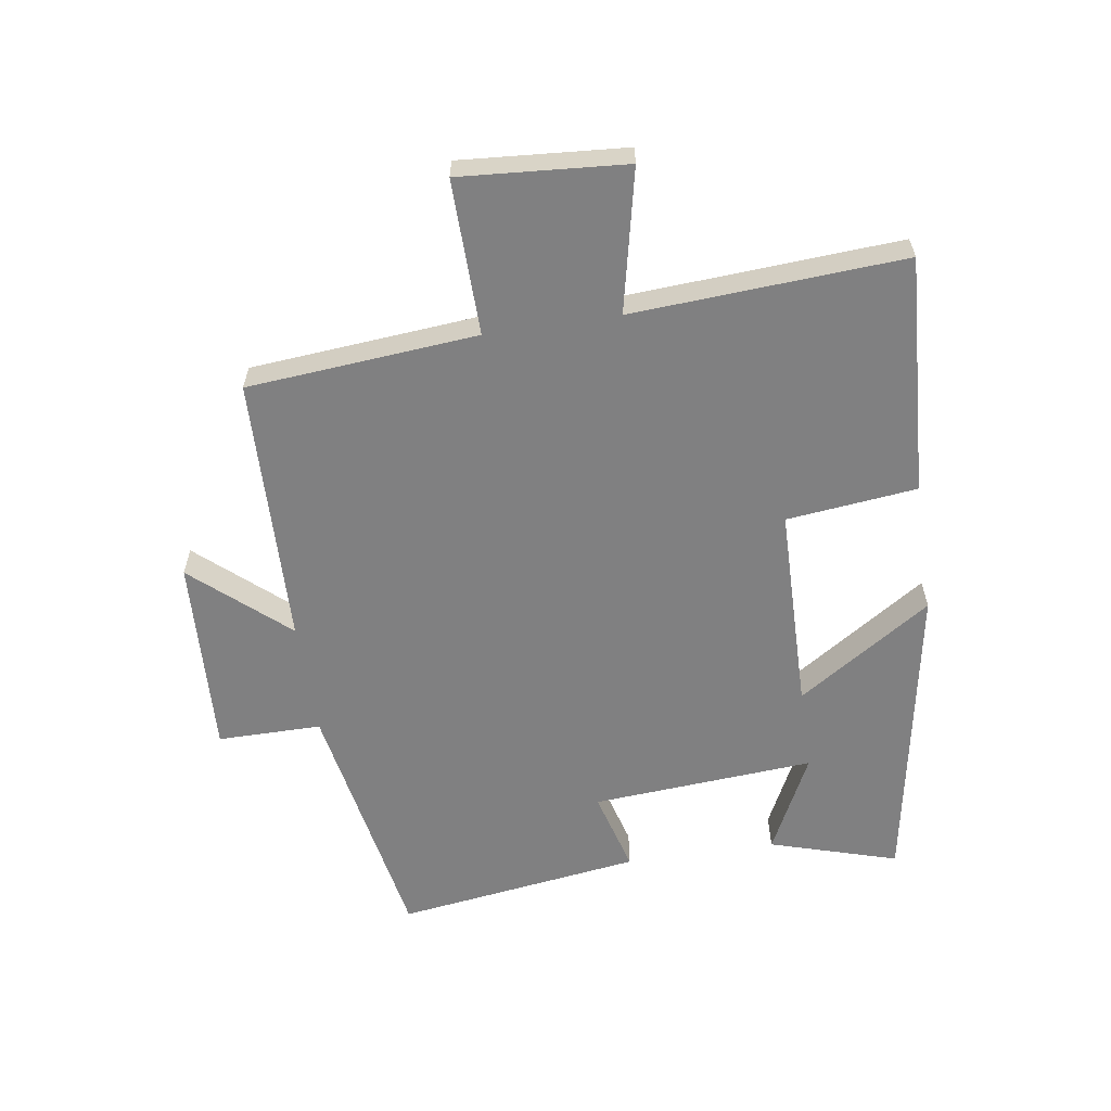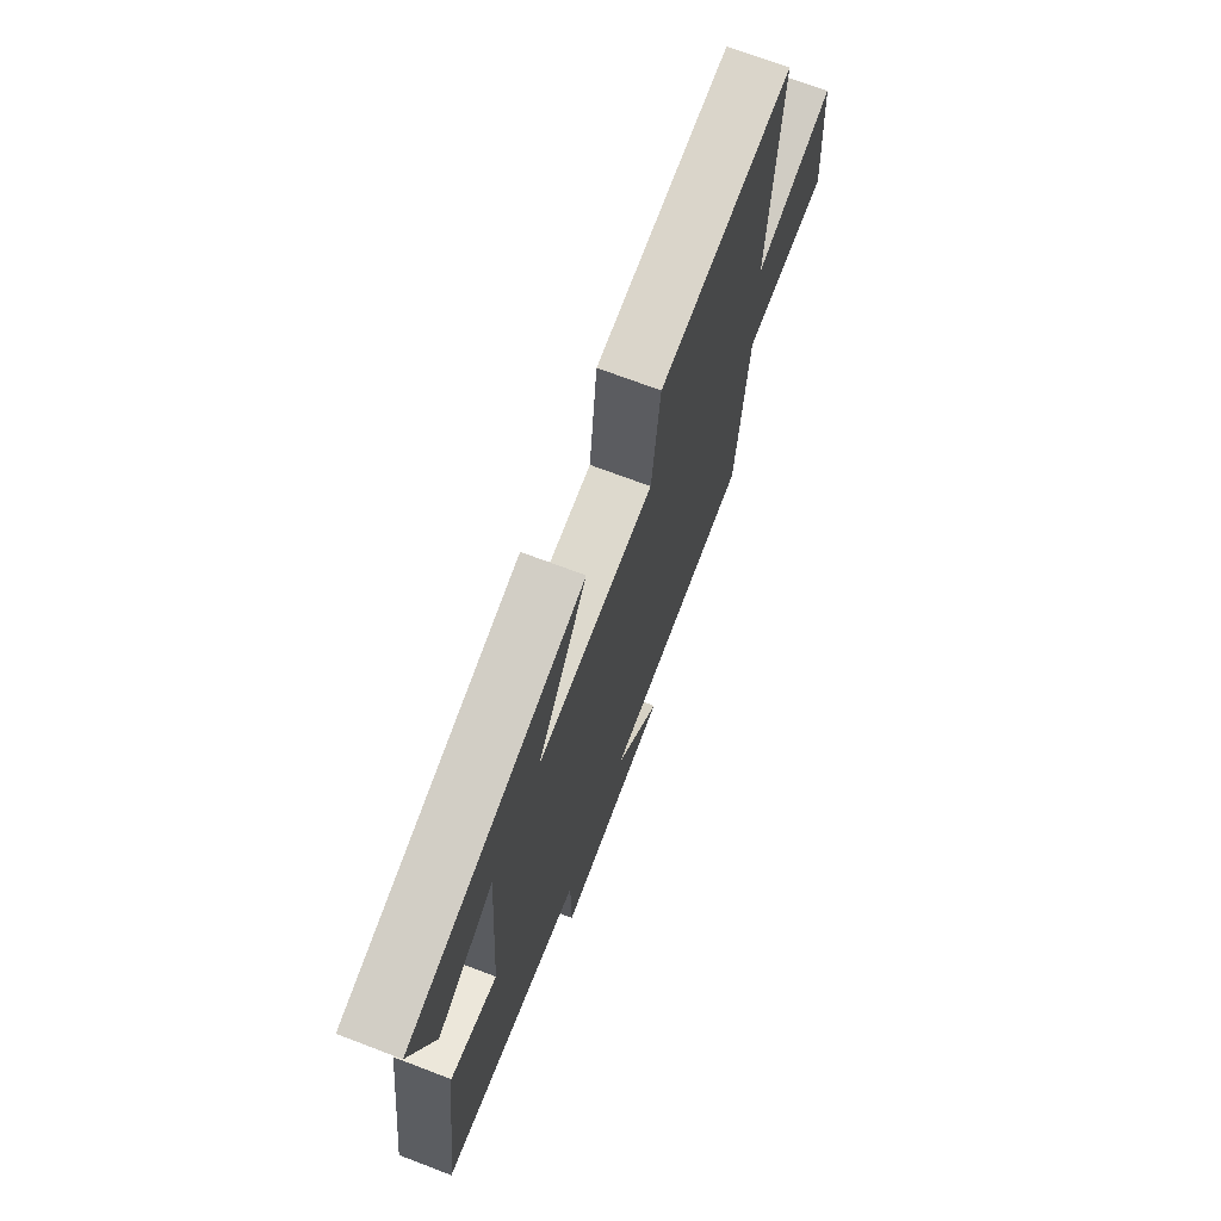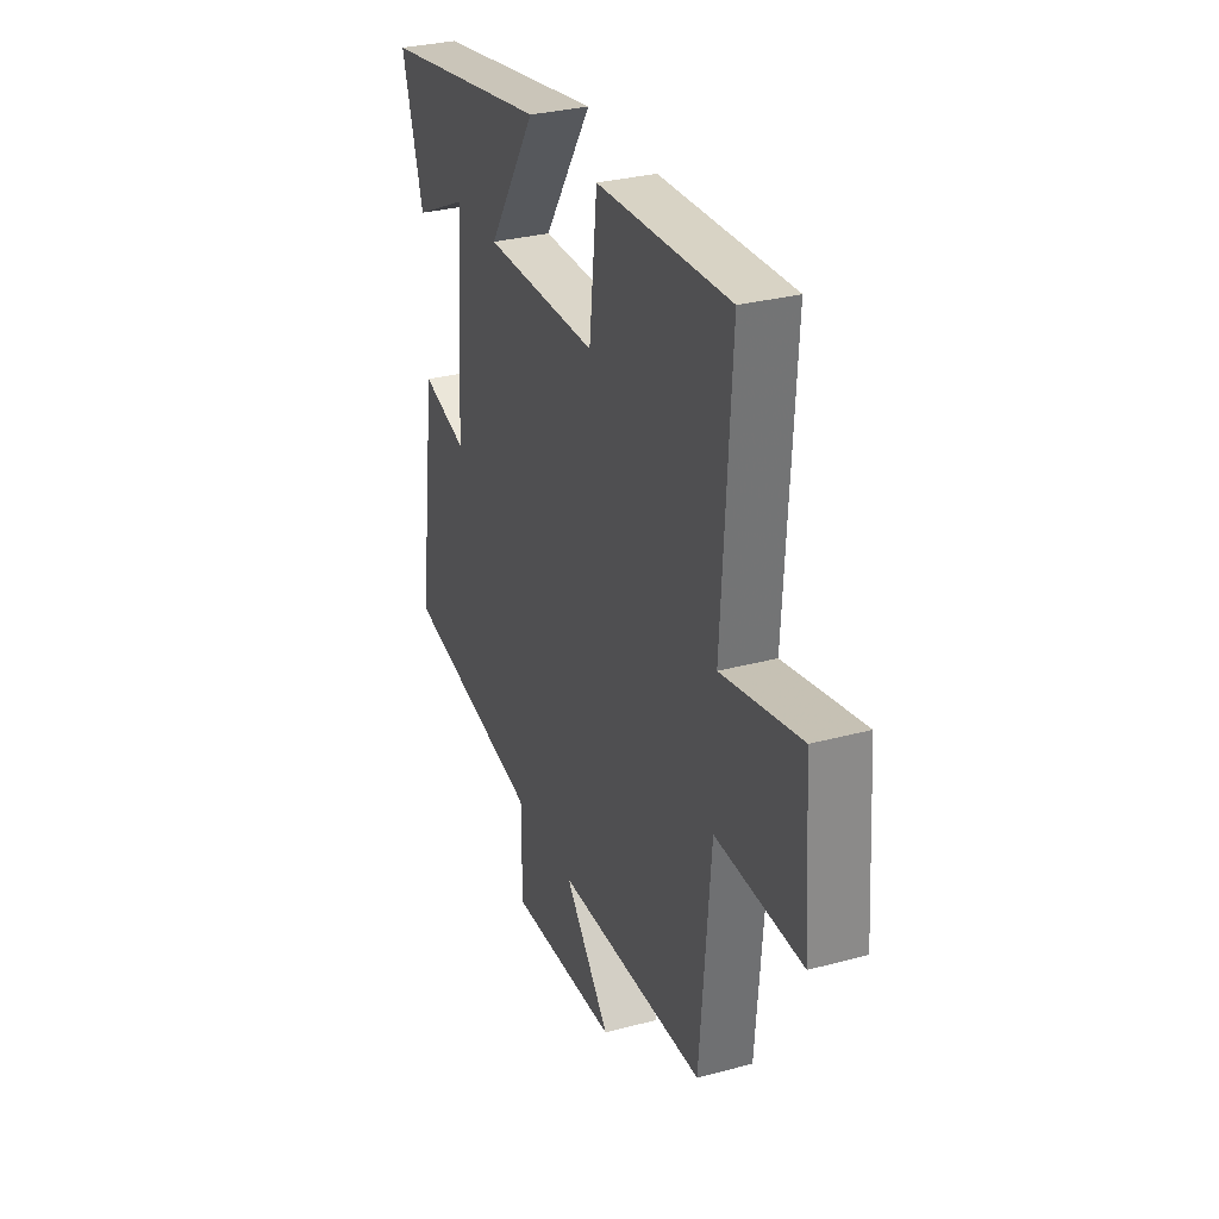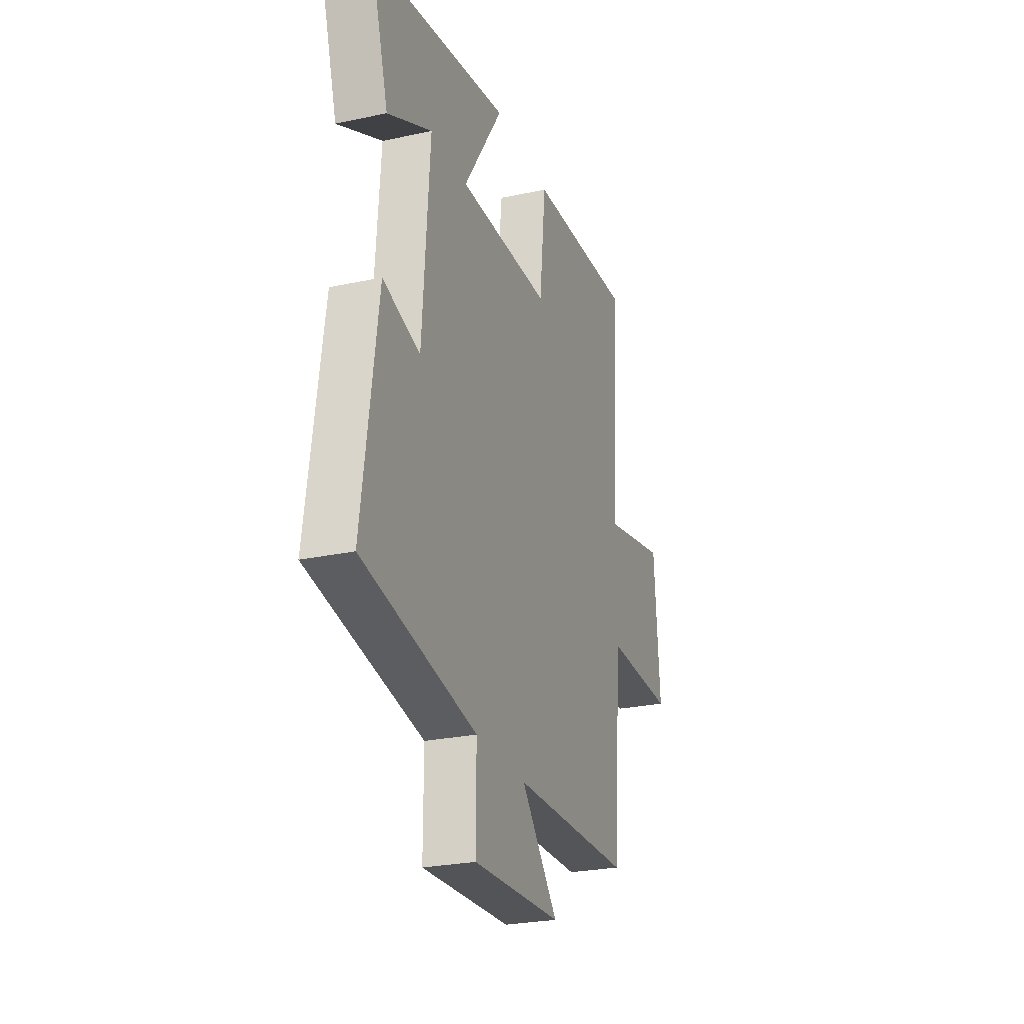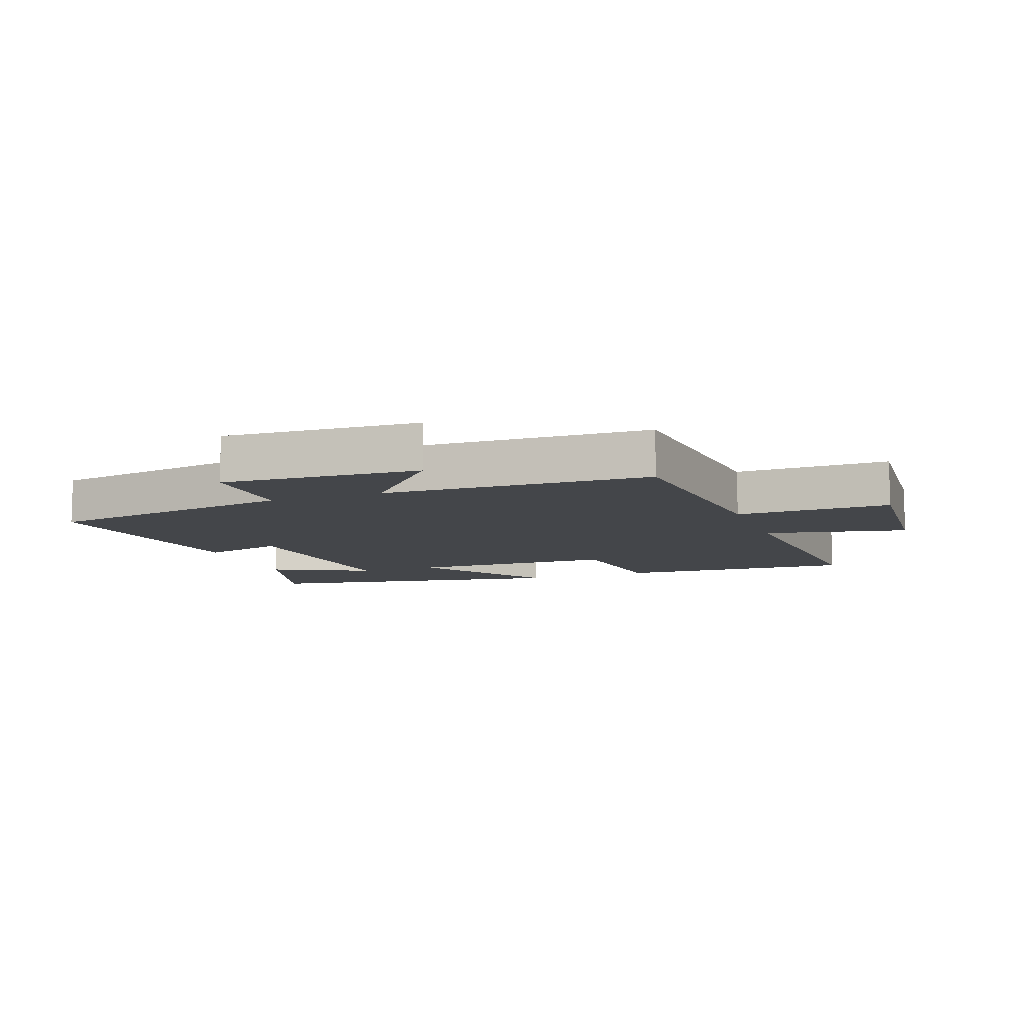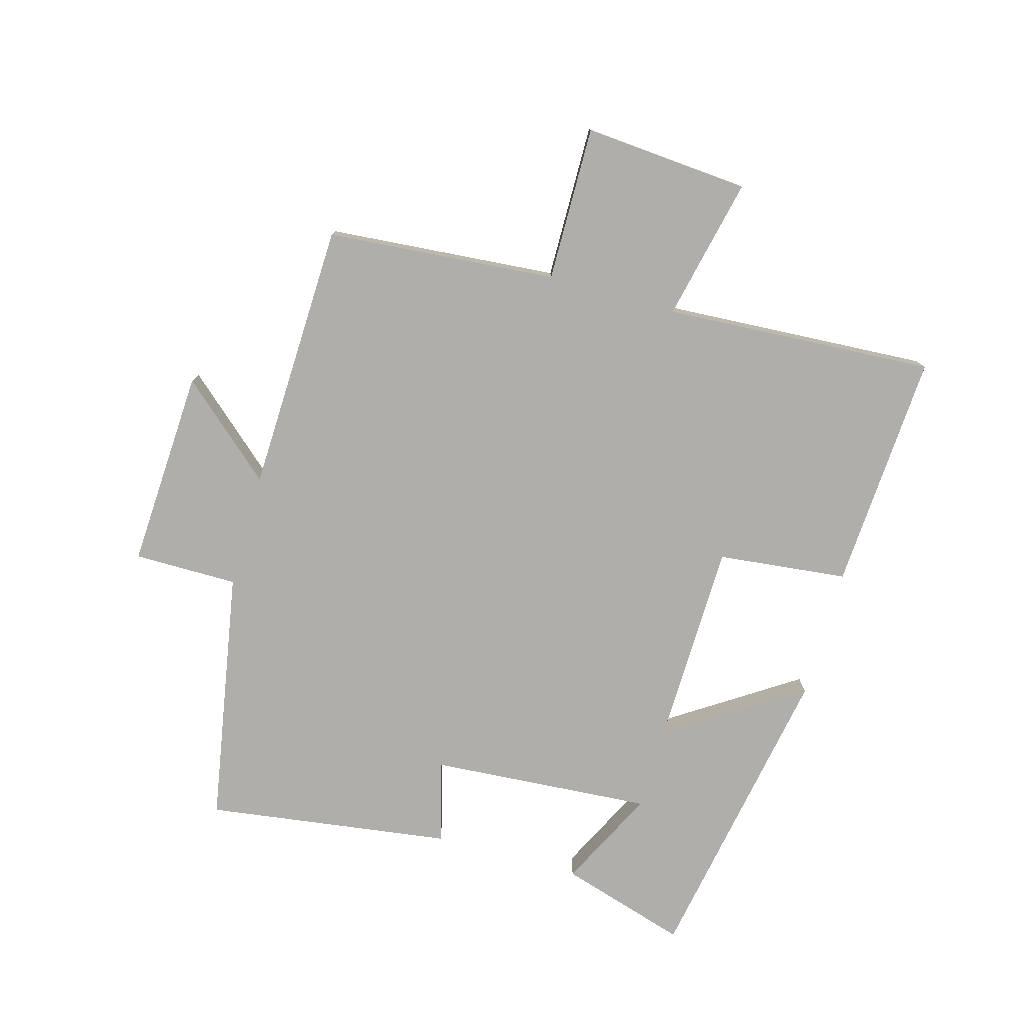
<metadata>
{"format":"obj","ext":"obj","renderer":"f3d","projection":"perspective","resolution":1024,"background":"white","views":[{"elev":-60.1,"azim":-81.3,"up":"+Y"},{"elev":70.9,"azim":110.8,"up":"+Z"},{"elev":31.1,"azim":-110.9,"up":"+Z"},{"elev":-26.1,"azim":108.8,"up":"+Z"},{"elev":-9.5,"azim":-159.7,"up":"+Y"},{"elev":-77.8,"azim":-105.8,"up":"+Y"}]}
</metadata>
<code>
v -0.469 0.07 -0.487
v -0.5 0.07 -0.12
v -0.747 0.07 -0.124
v -0.727 0.07 0.14
v -0.5 0.07 0.09
v -0.526 0.07 0.522
v -0.145 0.07 0.5
v -0.122 0.07 0.292
v 0.208 0.07 0.286
v 0.067 0.07 0.5
v 0.562 0.07 0.411
v 0.5 0.07 0.207
v 0.342 0.07 0.285
v 0.368 0.07 -0.071
v 0.5 0.07 -0.035
v 0.555 0.07 -0.427
v 0.148 0.07 -0.5
v 0.148 0.07 -0.666
v -0.17 0.07 -0.65
v -0.038 0.07 -0.5
v -0.469 0 -0.487
v -0.5 0 -0.12
v -0.747 0 -0.124
v -0.727 0 0.14
v -0.5 0 0.09
v -0.526 0 0.522
v -0.145 0 0.5
v -0.122 0 0.292
v 0.208 0 0.286
v 0.067 0 0.5
v 0.562 0 0.411
v 0.5 0 0.207
v 0.342 0 0.285
v 0.368 0 -0.071
v 0.5 0 -0.035
v 0.555 0 -0.427
v 0.148 0 -0.5
v 0.148 0 -0.666
v -0.17 0 -0.65
v -0.038 0 -0.5
f 17 18 19 20
f 17 20 1 2
f 14 15 16 17
f 13 14 17 2
f 10 11 12 13
f 9 10 13
f 9 13 2 3
f 8 9 3
f 5 6 7 8
f 5 8 3
f 3 4 5
f 40 39 38 37
f 22 21 40 37
f 37 36 35 34
f 22 37 34 33
f 33 32 31 30
f 33 30 29
f 23 22 33 29
f 23 29 28
f 28 27 26 25
f 23 28 25
f 25 24 23
f 1 21 22 2
f 2 22 23 3
f 3 23 24 4
f 4 24 25 5
f 5 25 26 6
f 6 26 27 7
f 7 27 28 8
f 8 28 29 9
f 9 29 30 10
f 10 30 31 11
f 11 31 32 12
f 12 32 33 13
f 13 33 34 14
f 14 34 35 15
f 15 35 36 16
f 16 36 37 17
f 17 37 38 18
f 18 38 39 19
f 19 39 40 20
f 20 40 21 1

</code>
